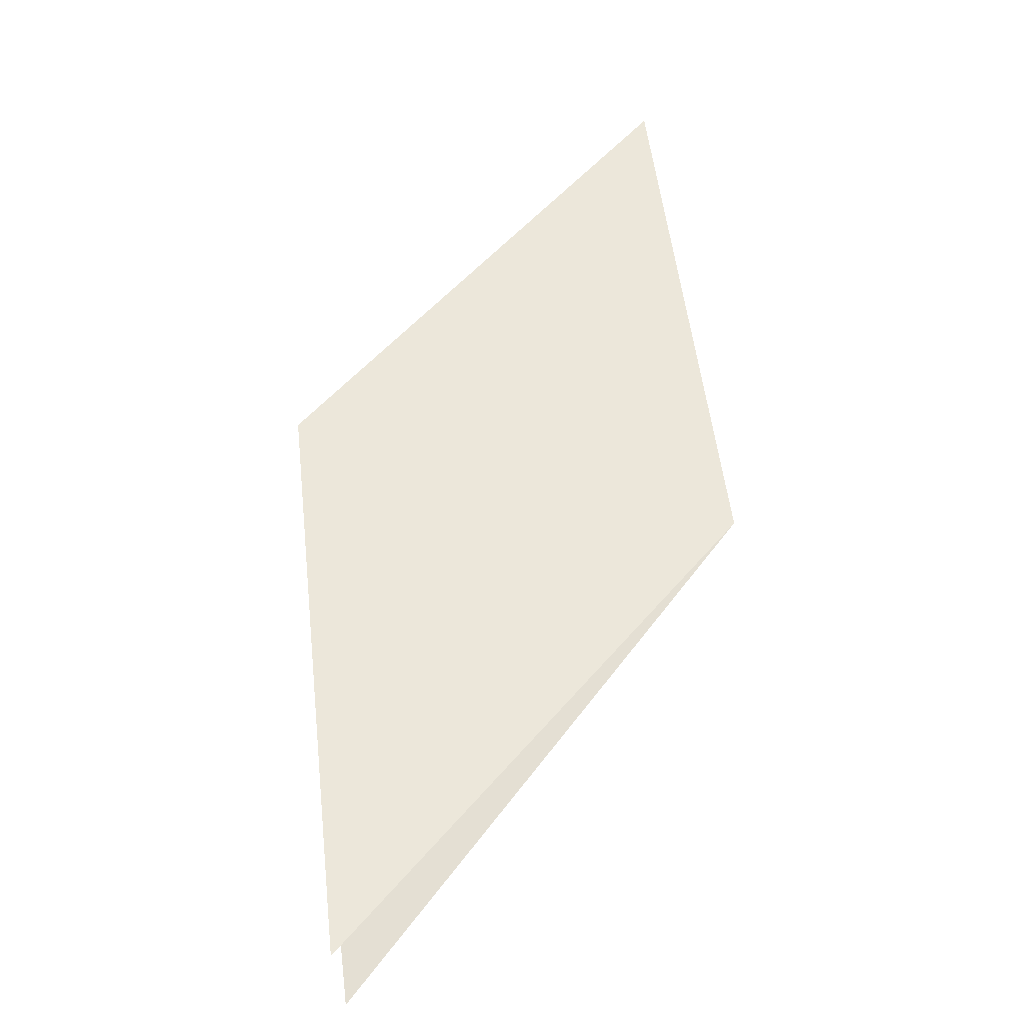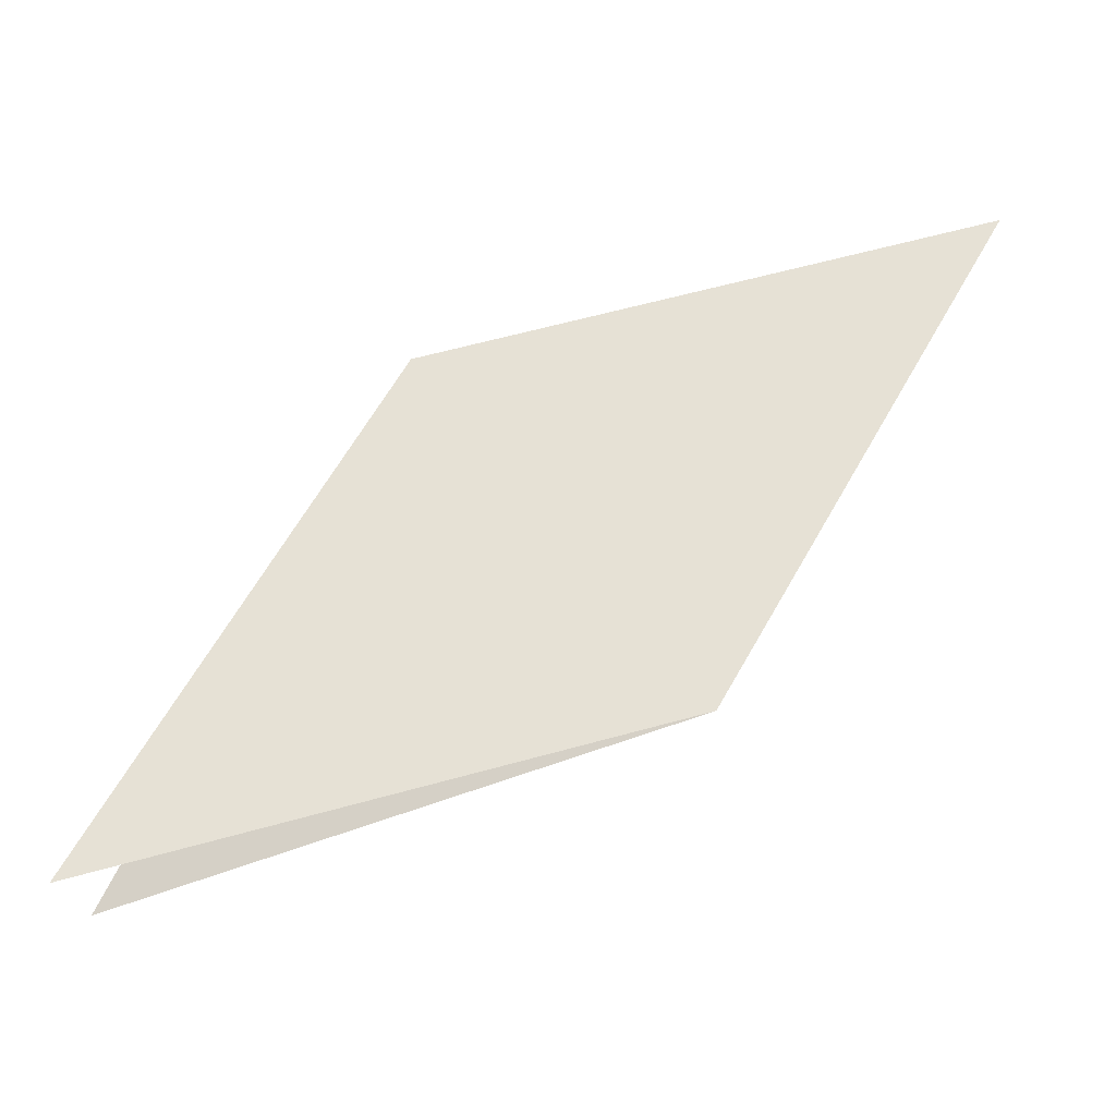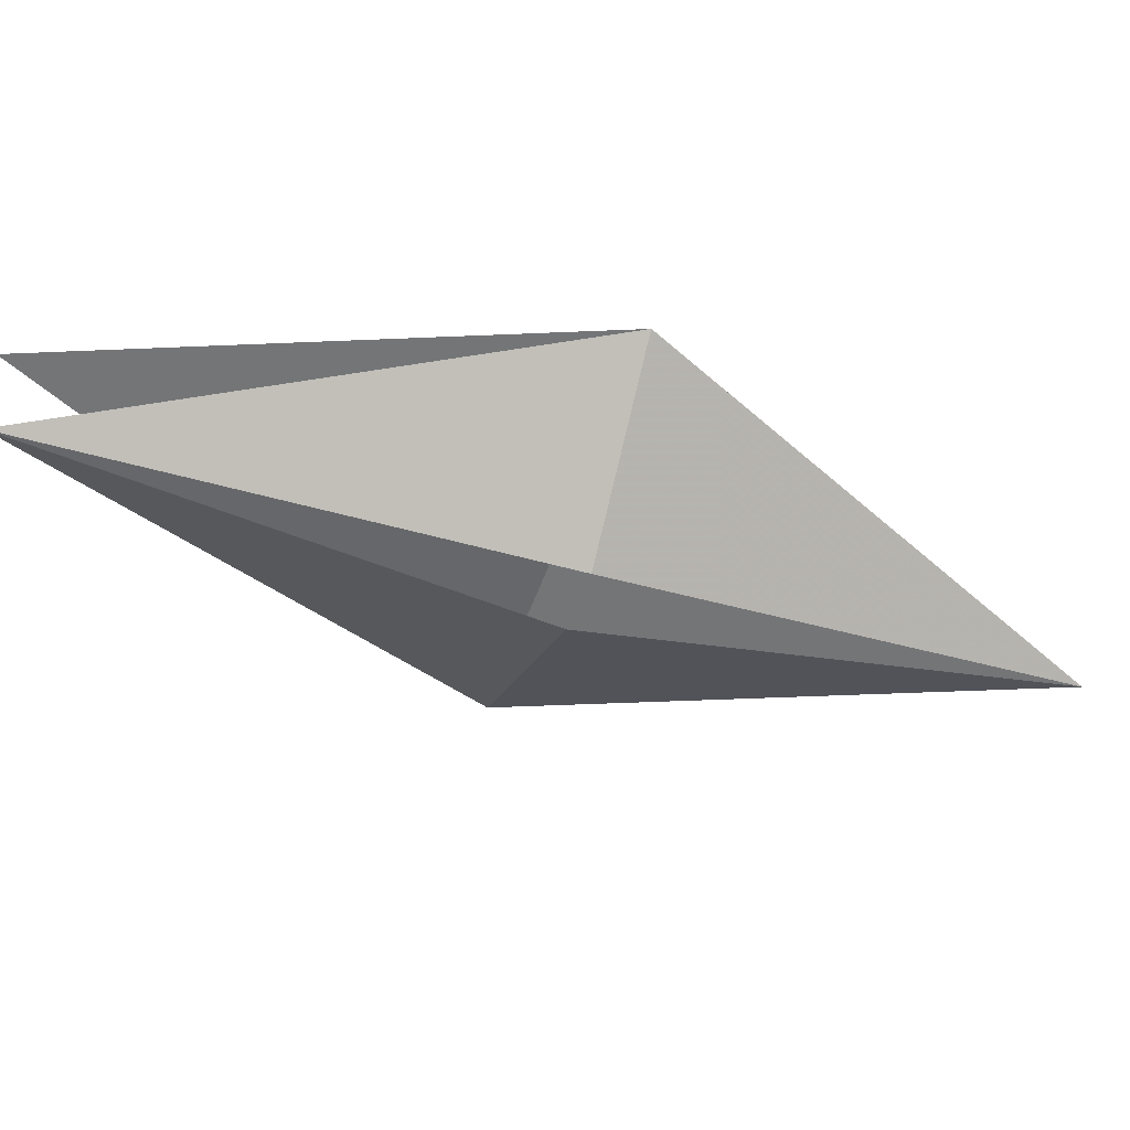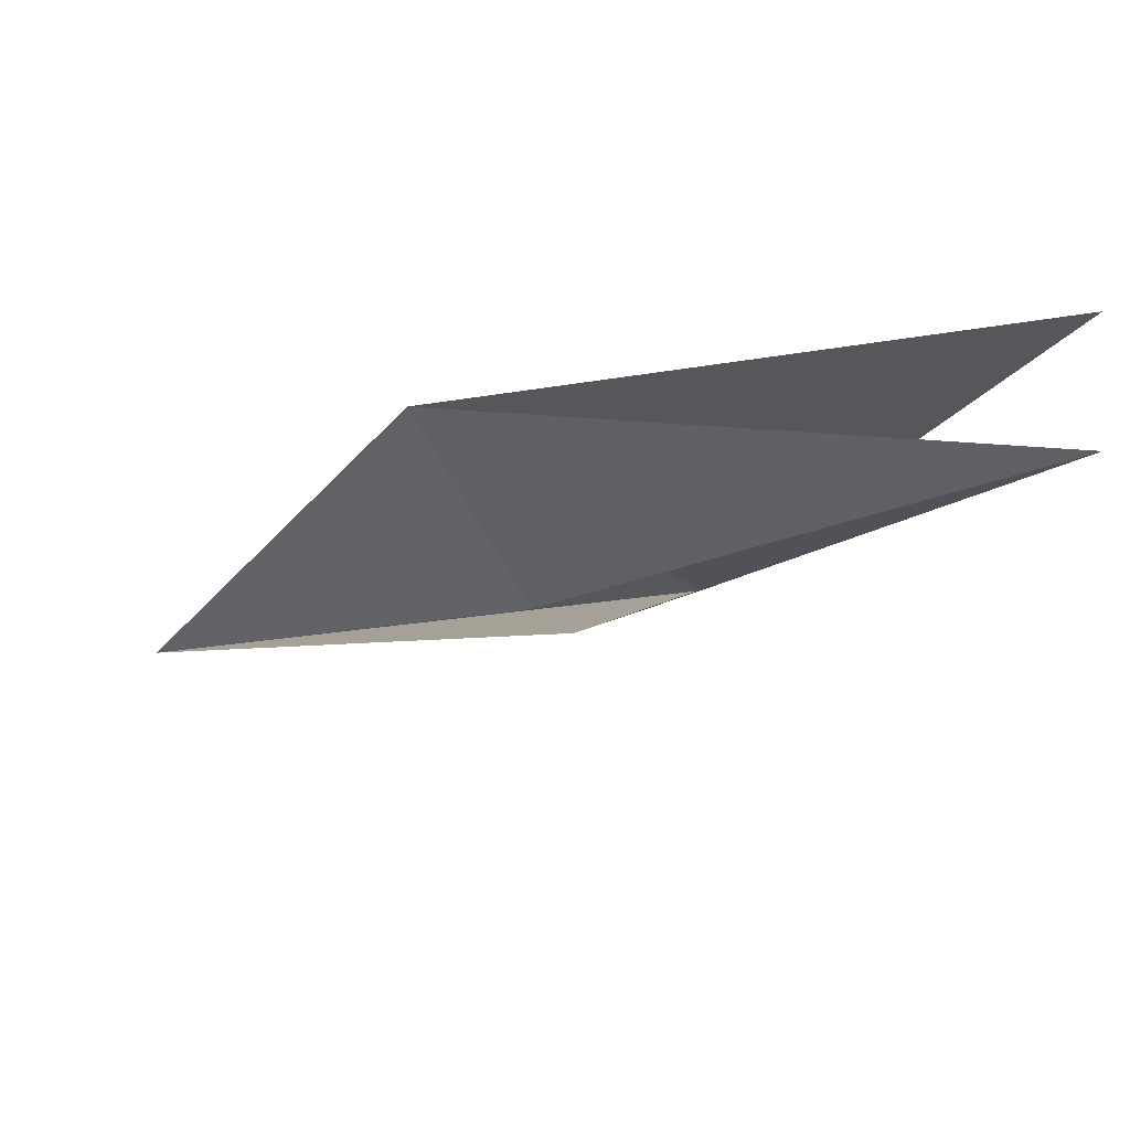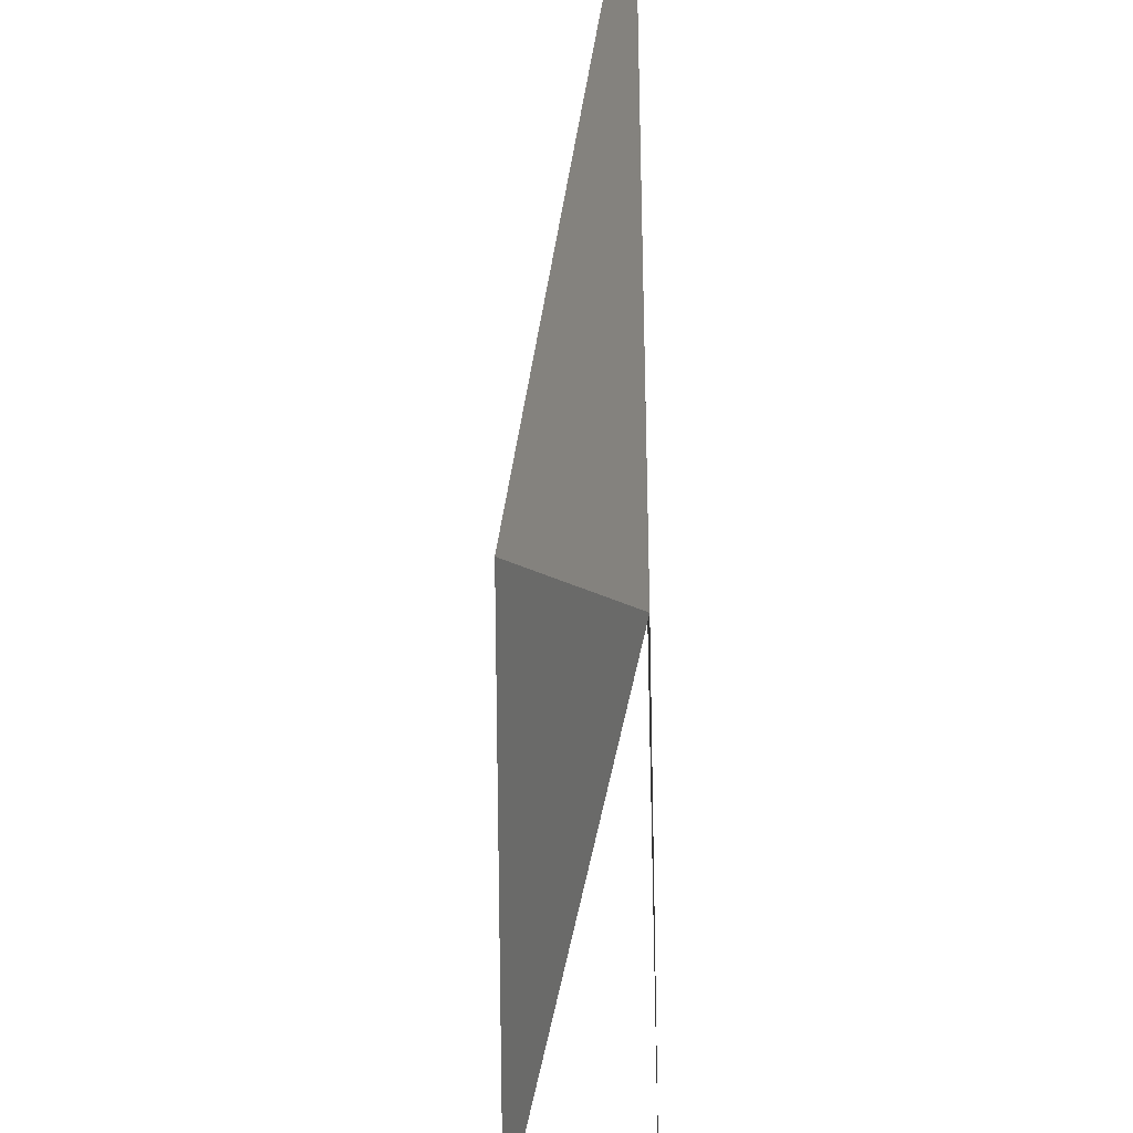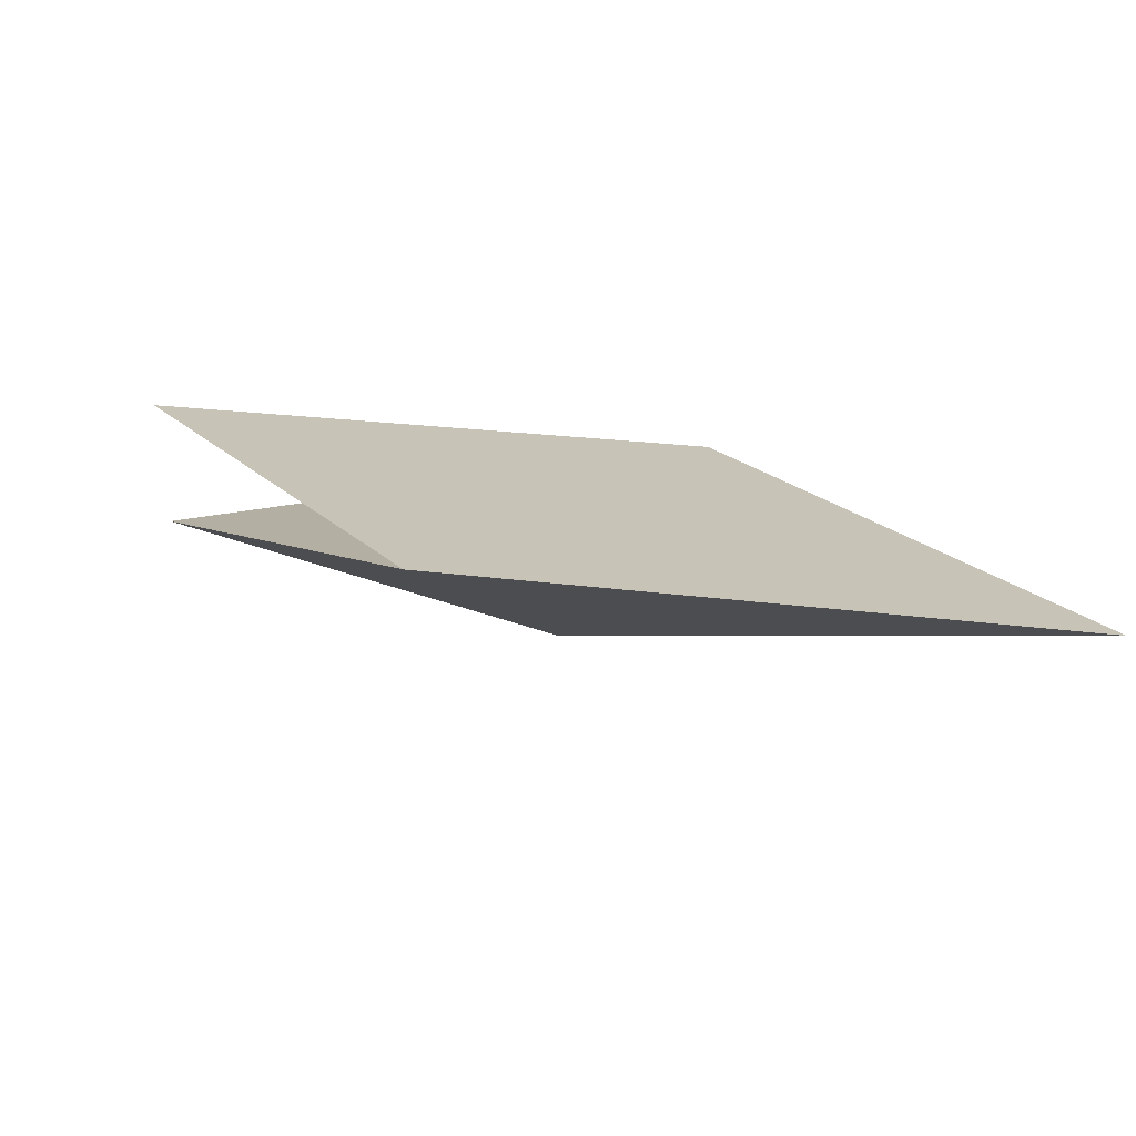
<metadata>
{"format":"obj","ext":"obj","renderer":"f3d","projection":"perspective","resolution":1024,"background":"white","views":[{"elev":51.8,"azim":61.2,"up":"+Z"},{"elev":64.4,"azim":97.1,"up":"+Z"},{"elev":-56.4,"azim":115.0,"up":"+Z"},{"elev":-26.9,"azim":-7.8,"up":"+Z"},{"elev":-36.6,"azim":-88.2,"up":"+Y"},{"elev":19.6,"azim":172.5,"up":"+Z"}]}
</metadata>
<code>
v -6.455e-17 1.172 3.952e-33
v -7.547e-16 -1.421e-16 4.783e-32
v -1.172 6.049e-16 1.435e-16
v -8.882e-16 1.172 -1.435e-16
v -1.172 6.661e-16 1.435e-16
v 0.8284 -0.8284 1.875e-16
v -8.882e-16 1.172 -1.435e-16
v 0.8284 -0.8284 1.875e-16
v -2 2 9.861e-32
v 0 1.172 0
v -2 2 0
v 2.641e-17 -1.421e-16 0
v -1.172 -2.658e-16 1.435e-16
v -7.547e-16 -5.862e-16 7.172e-32
v -2 2 8.589e-32
v -1.172 1.11e-16 1.435e-16
v -2 2 0
v 0.8284 -0.8284 1.875e-16
v -1.421e-16 -6.397e-16 -1.26e-32
v -1.172 -3.763e-16 1.015e-16
v -2 2 3.464e-16
v 1.421e-16 6.397e-16 -3.721e-32
v -2 2 7.141e-32
v -1.283e-16 1.172 -1.015e-16
v -5.24e-16 1.306e-15 -1.155e-31
v -2.744e-16 1.172 -1.015e-16
v -1.172 1.542e-15 -4.202e-17
v -0.705 0.5364 -0.4252
v -1.172 1.332e-15 5.551e-16
v 0.7908 -0.7908 -0.4582
v 0.7908 -0.7908 -0.4582
v -1.172 1.332e-15 6.106e-16
v -8.882e-16 1.172 -2.776e-17
v 0.7908 -0.7908 -0.4582
v -7.772e-16 1.172 0
v -0.5364 0.705 -0.4252
v -0.5364 0.705 -0.4252
v -5.551e-16 1.172 4.441e-16
v -2 2 3.109e-15
v -2 2 3.331e-16
v -1.172 -2.22e-16 1.11e-16
v -0.705 0.5364 -0.4252
f 1 2 3
f 4 5 6
f 7 8 9
f 10 11 12
f 13 14 15
f 16 17 18
f 19 20 21
f 22 23 24
f 25 26 27
f 28 29 30
f 31 32 33
f 34 35 36
f 37 38 39
f 40 41 42

</code>
